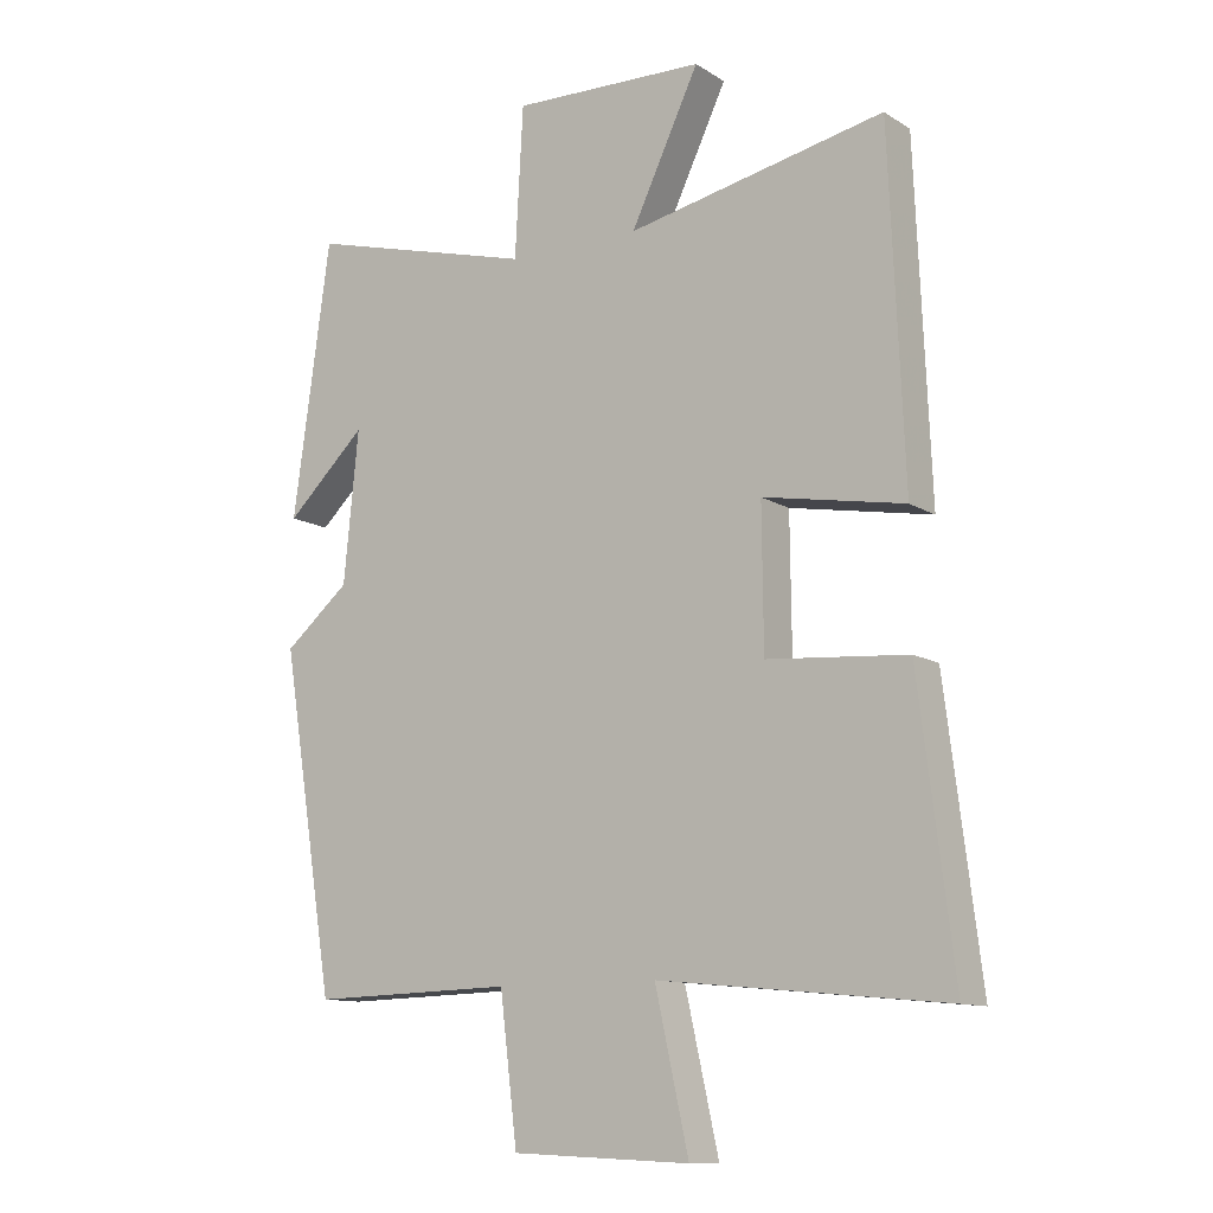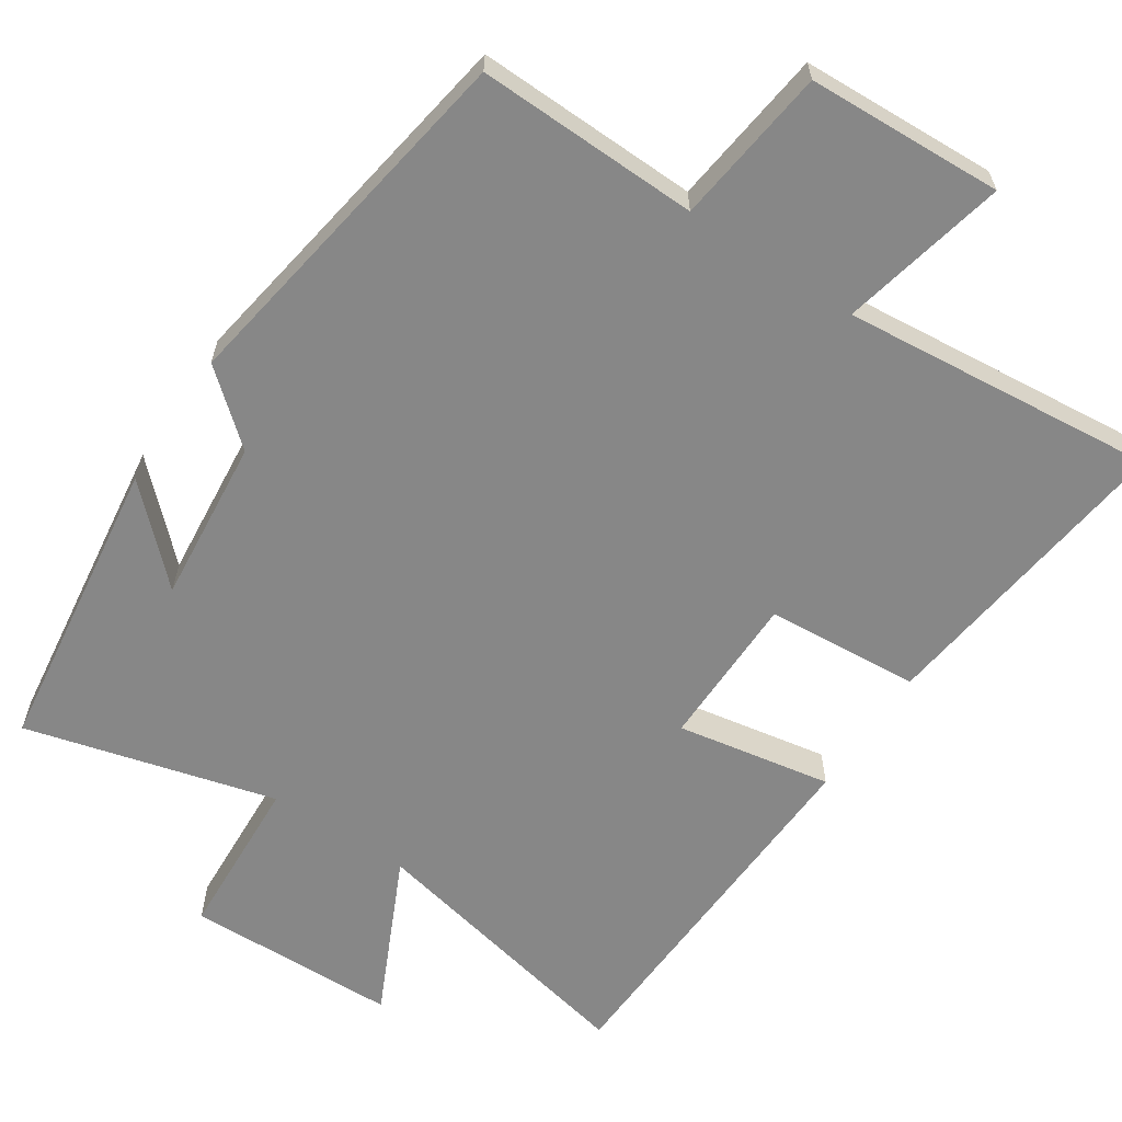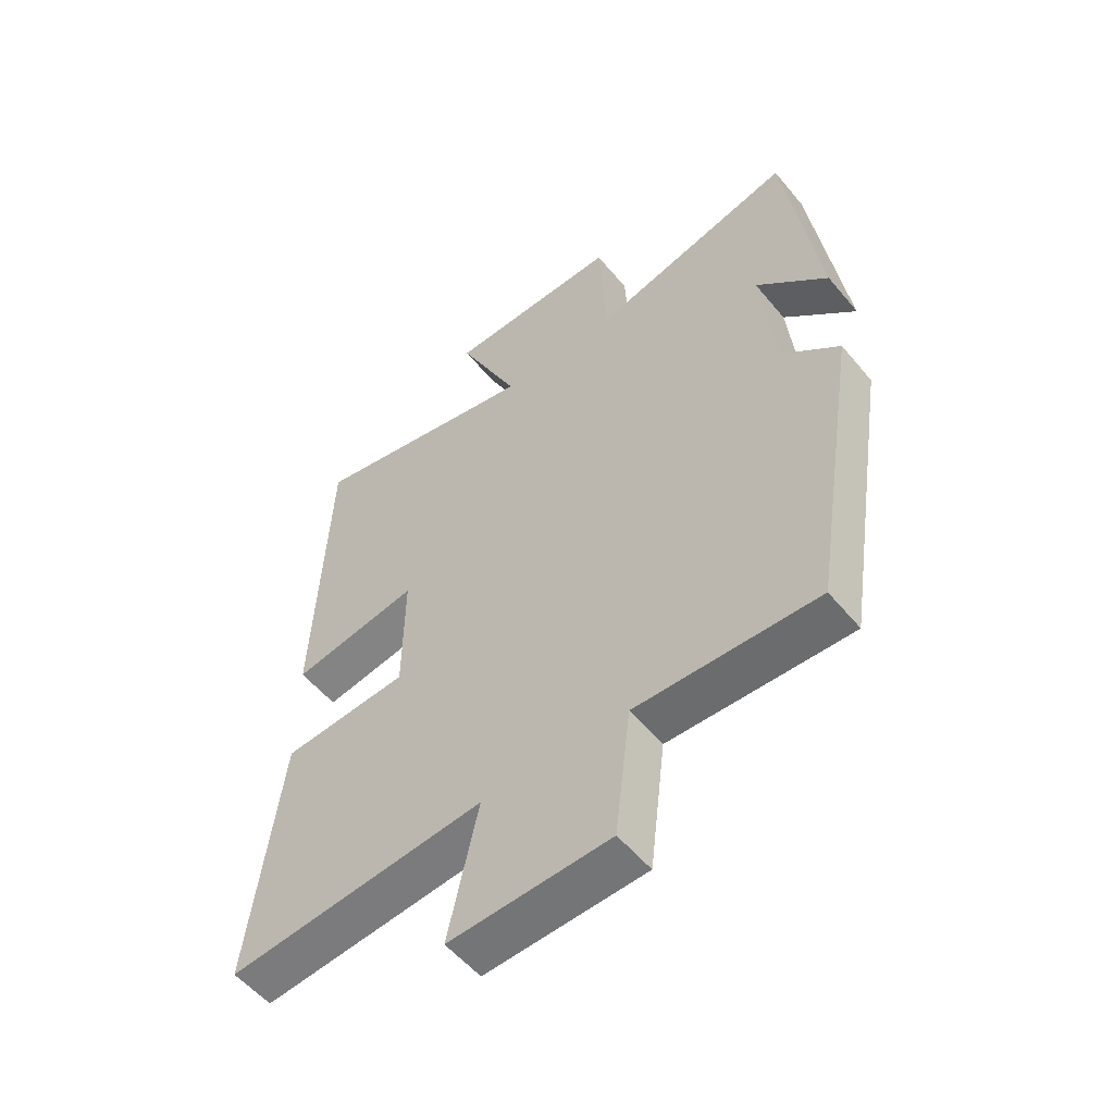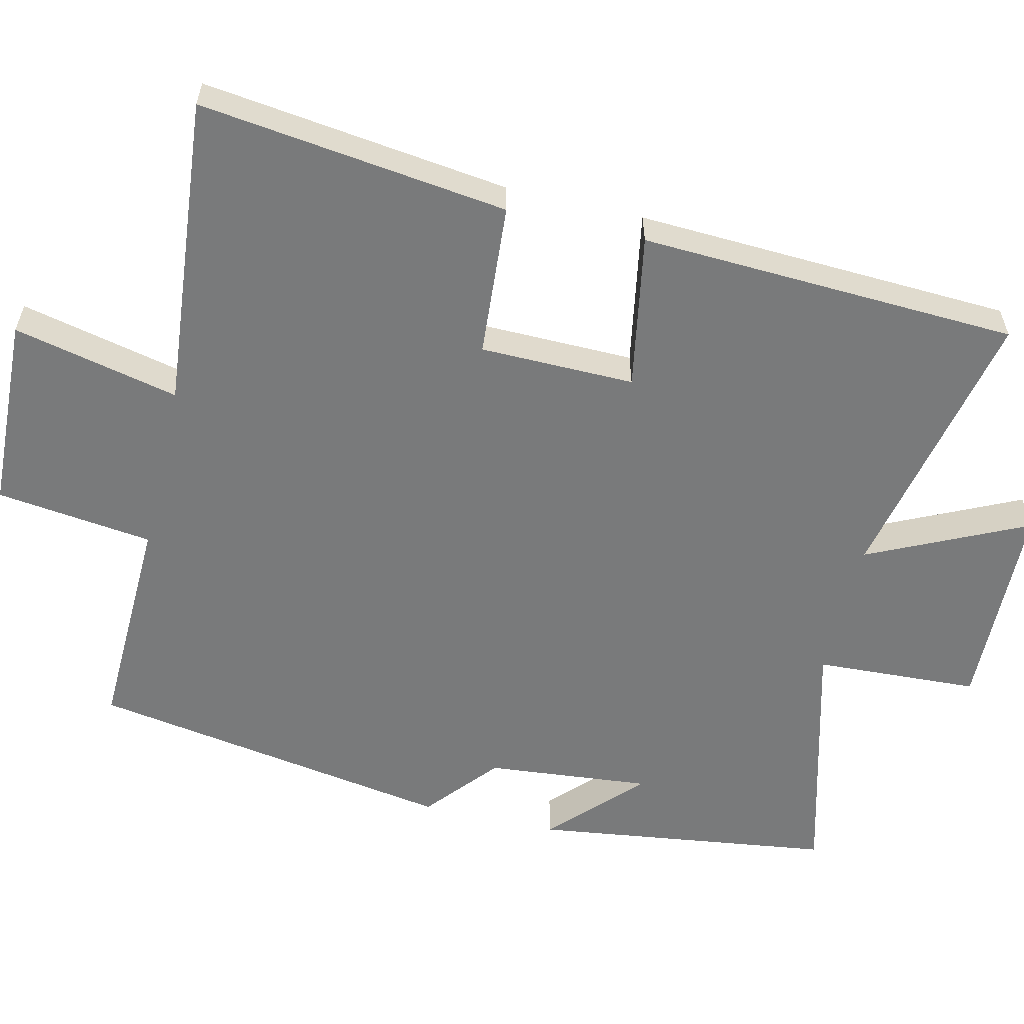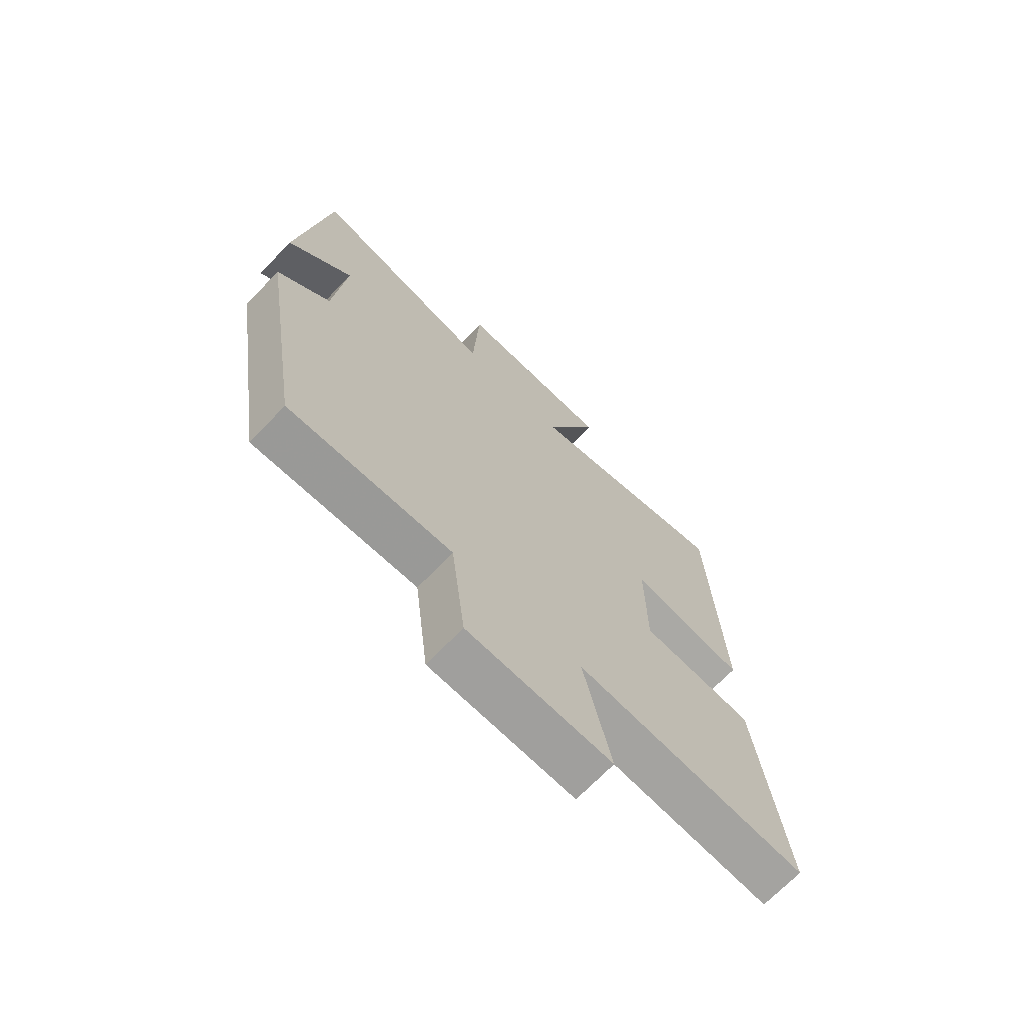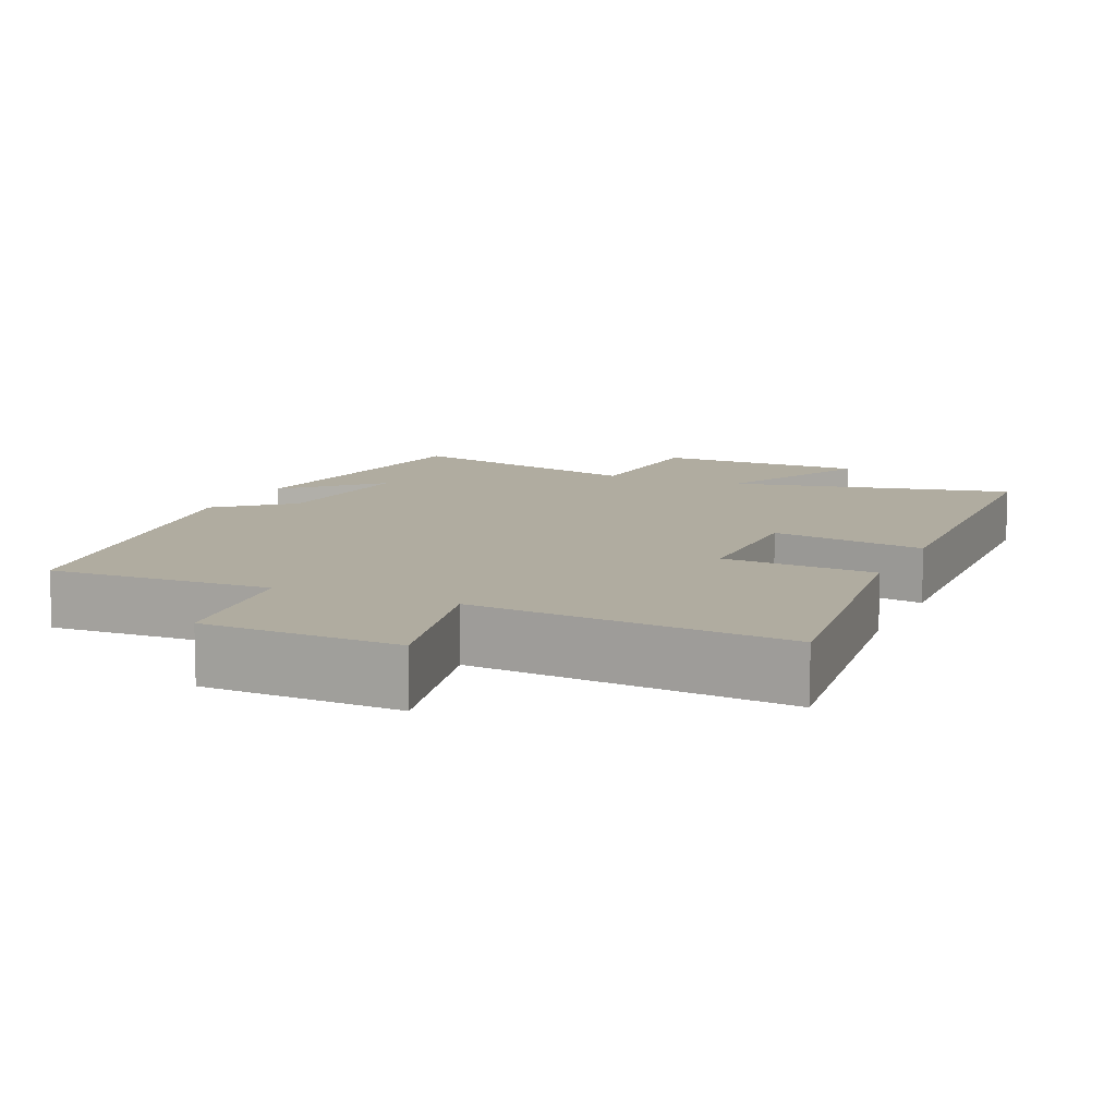
<metadata>
{"format":"obj","ext":"obj","renderer":"f3d","projection":"perspective","resolution":1024,"background":"white","views":[{"elev":-11.6,"azim":-145.4,"up":"+Z"},{"elev":-62.3,"azim":146.4,"up":"+Y"},{"elev":-54.7,"azim":38.8,"up":"+Z"},{"elev":-58.0,"azim":-103.4,"up":"+Y"},{"elev":-69.8,"azim":136.1,"up":"+Z"},{"elev":10.0,"azim":-156.3,"up":"+Y"}]}
</metadata>
<code>
v 0.42 0.07 -0.508
v 0.118 0.07 -0.5
v 0.092 0.07 -0.714
v -0.174 0.07 -0.726
v -0.124 0.07 -0.5
v -0.552 0.07 -0.542
v -0.5 0.07 -0.122
v -0.291 0.07 -0.106
v -0.289 0.07 0.104
v -0.5 0.07 0.066
v -0.478 0.07 0.581
v -0.094 0.07 0.5
v -0.196 0.07 0.715
v 0.092 0.07 0.723
v 0.104 0.07 0.5
v 0.444 0.07 0.591
v 0.5 0.07 0.184
v 0.381 0.07 0.298
v 0.403 0.07 0.074
v 0.5 0.07 -0.008
v 0.42 0 -0.508
v 0.118 0 -0.5
v 0.092 0 -0.714
v -0.174 0 -0.726
v -0.124 0 -0.5
v -0.552 0 -0.542
v -0.5 0 -0.122
v -0.291 0 -0.106
v -0.289 0 0.104
v -0.5 0 0.066
v -0.478 0 0.581
v -0.094 0 0.5
v -0.196 0 0.715
v 0.092 0 0.723
v 0.104 0 0.5
v 0.444 0 0.591
v 0.5 0 0.184
v 0.381 0 0.298
v 0.403 0 0.074
v 0.5 0 -0.008
f 19 20 1 2
f 18 19 2
f 16 17 18
f 15 16 18 2
f 12 13 14 15
f 12 15 2 3
f 9 10 11 12
f 8 9 12 3
f 5 6 7 8
f 5 8 3
f 3 4 5
f 22 21 40 39
f 22 39 38
f 38 37 36
f 22 38 36 35
f 35 34 33 32
f 23 22 35 32
f 32 31 30 29
f 23 32 29 28
f 28 27 26 25
f 23 28 25
f 25 24 23
f 1 21 22 2
f 2 22 23 3
f 3 23 24 4
f 4 24 25 5
f 5 25 26 6
f 6 26 27 7
f 7 27 28 8
f 8 28 29 9
f 9 29 30 10
f 10 30 31 11
f 11 31 32 12
f 12 32 33 13
f 13 33 34 14
f 14 34 35 15
f 15 35 36 16
f 16 36 37 17
f 17 37 38 18
f 18 38 39 19
f 19 39 40 20
f 20 40 21 1

</code>
